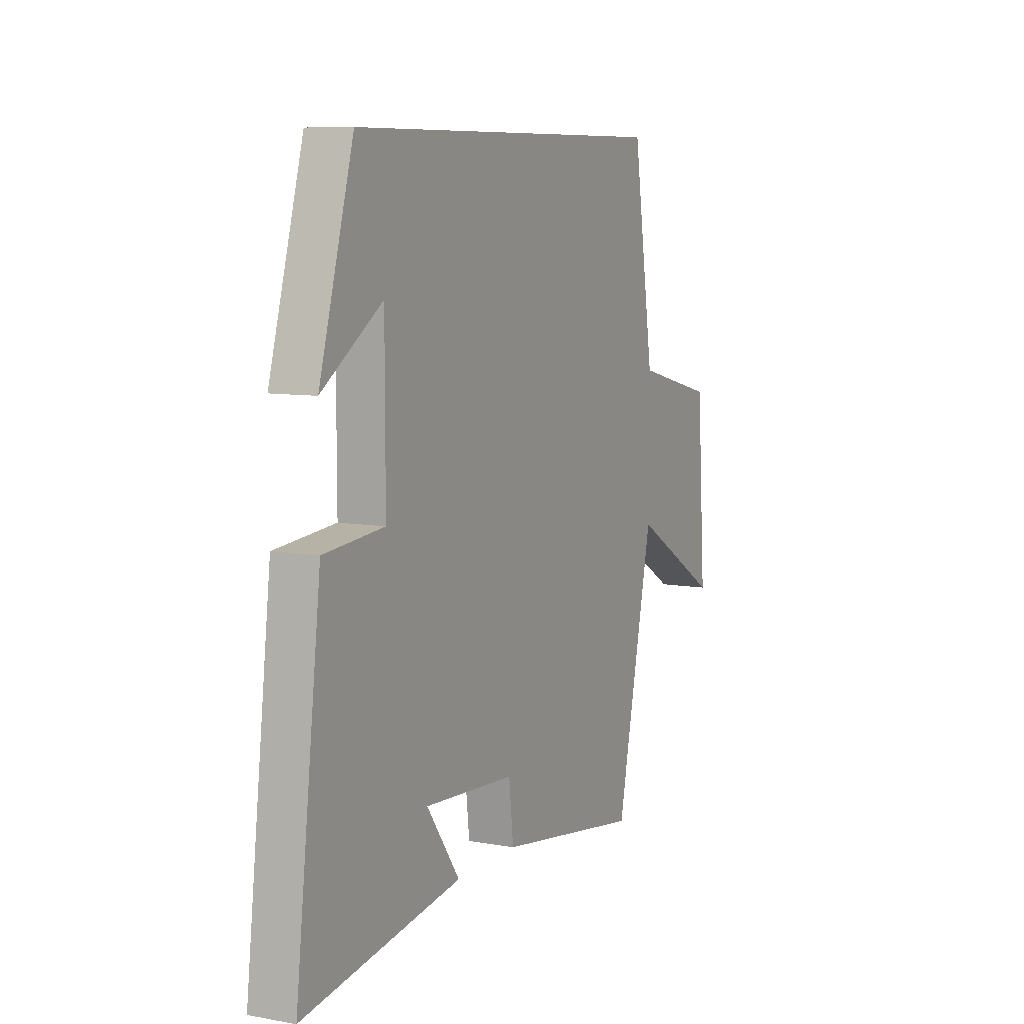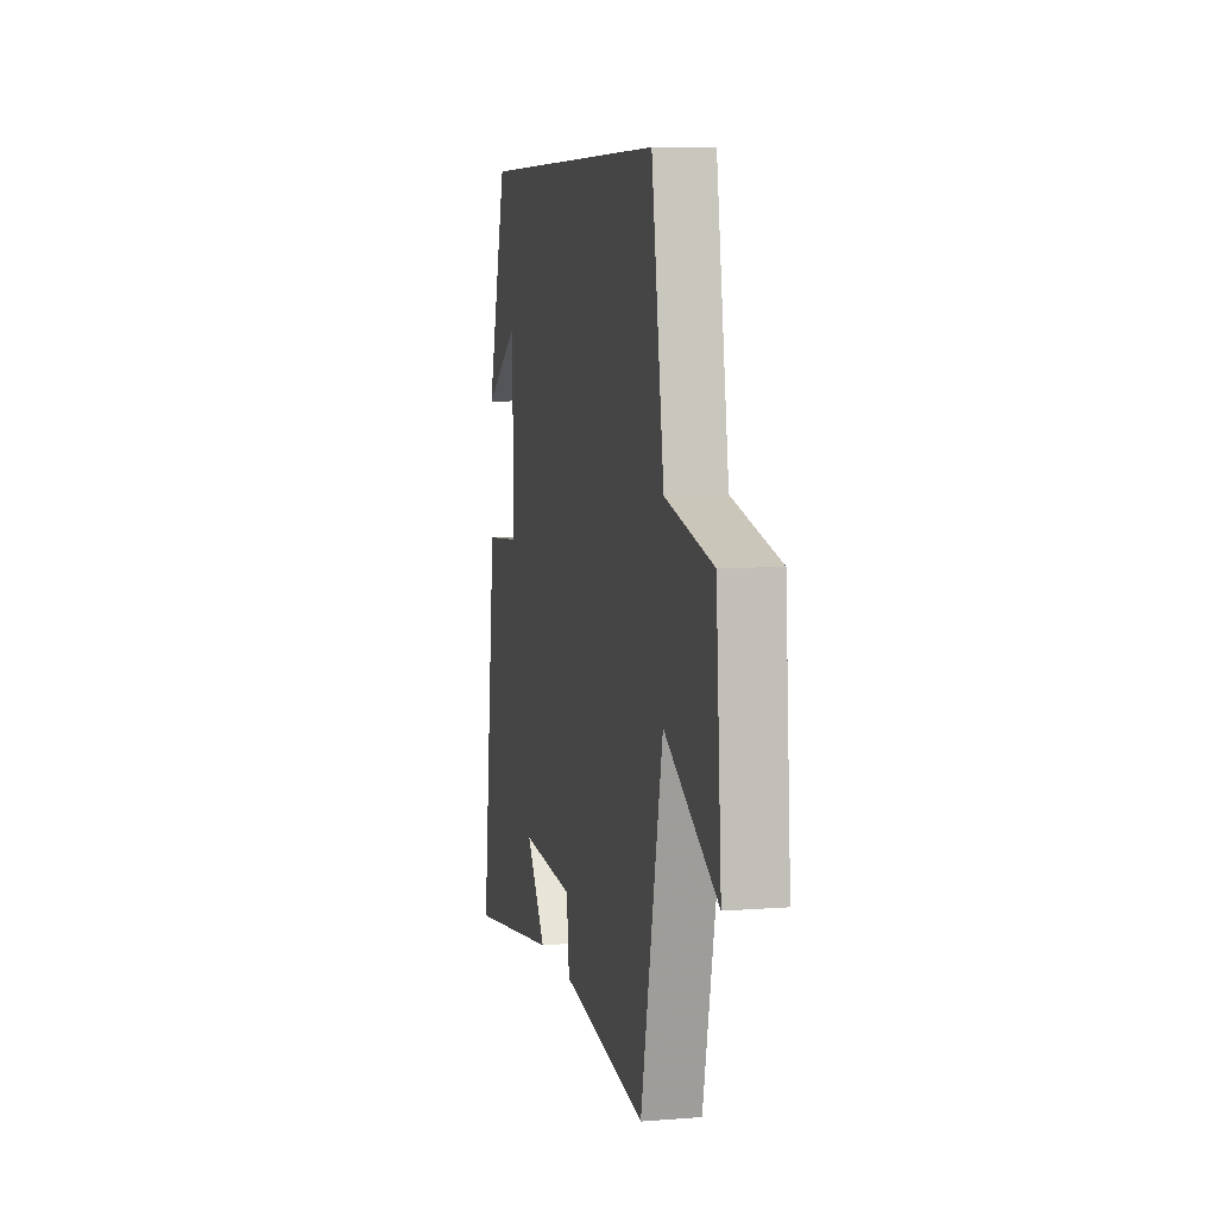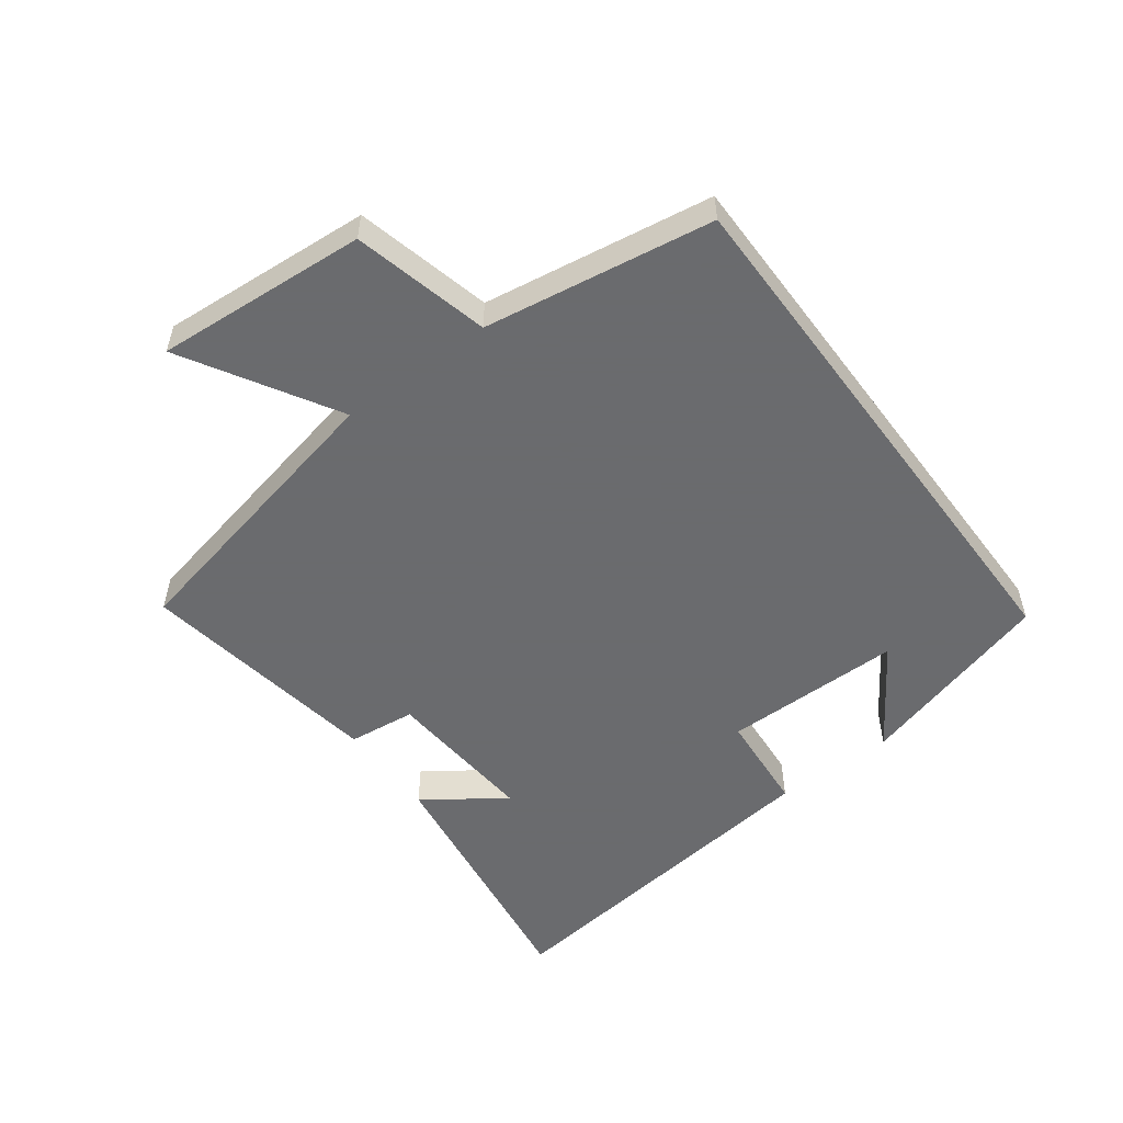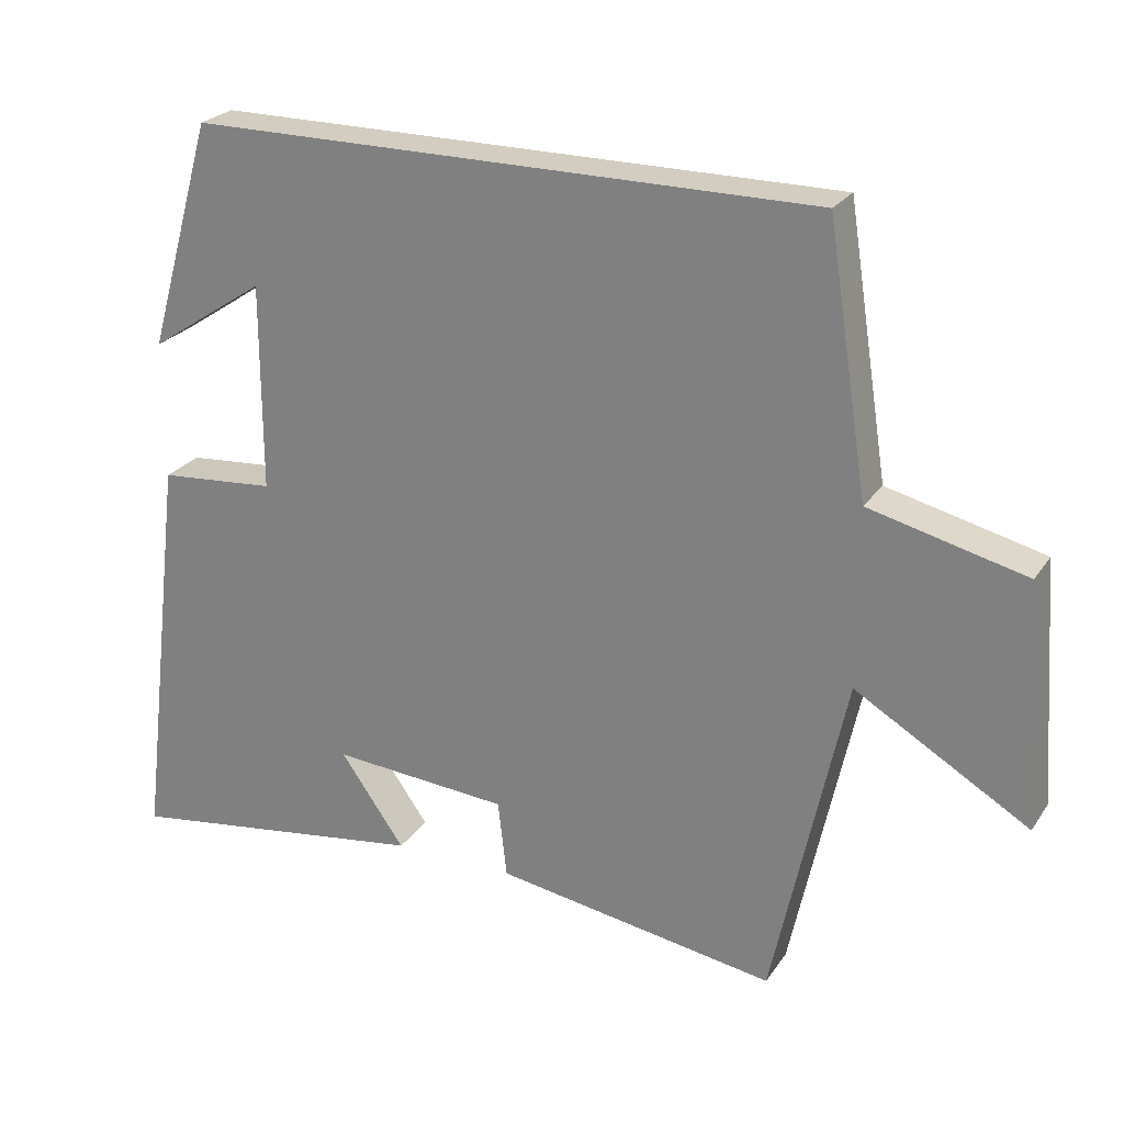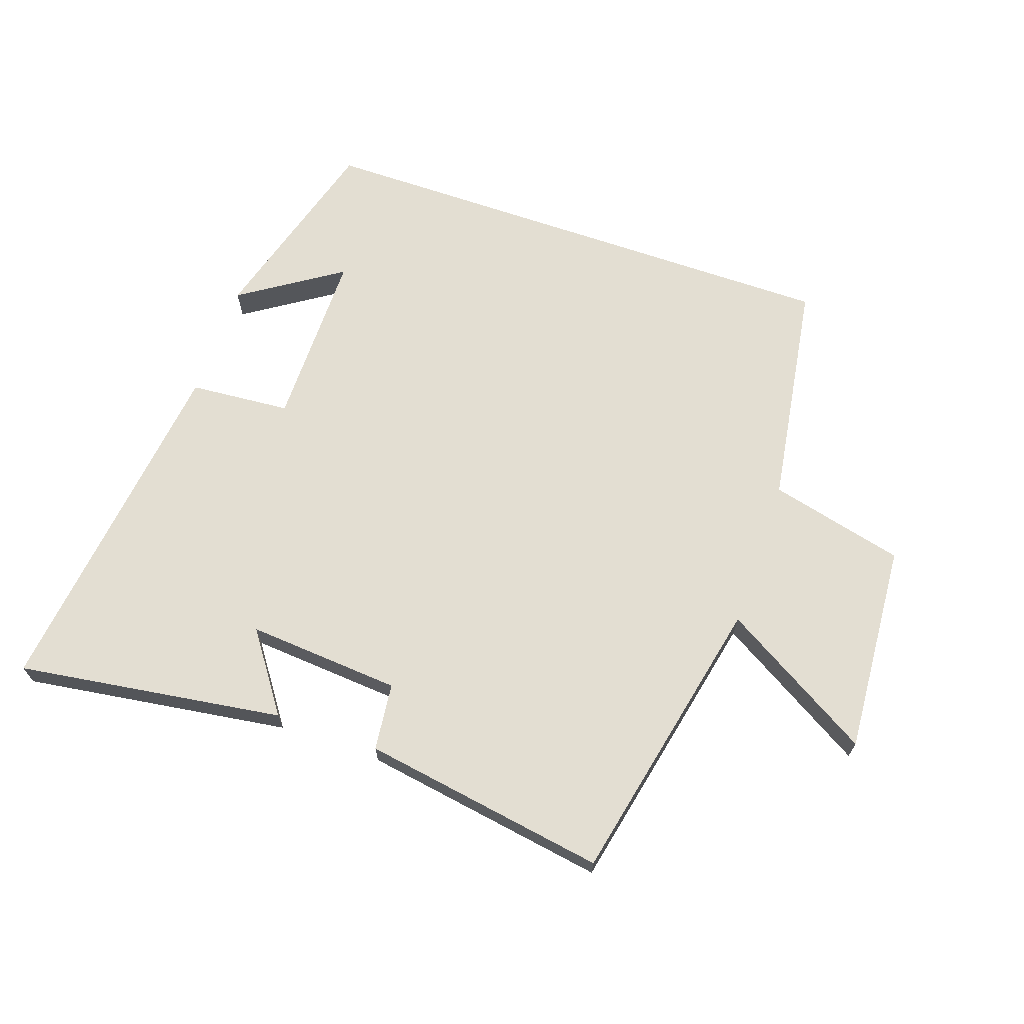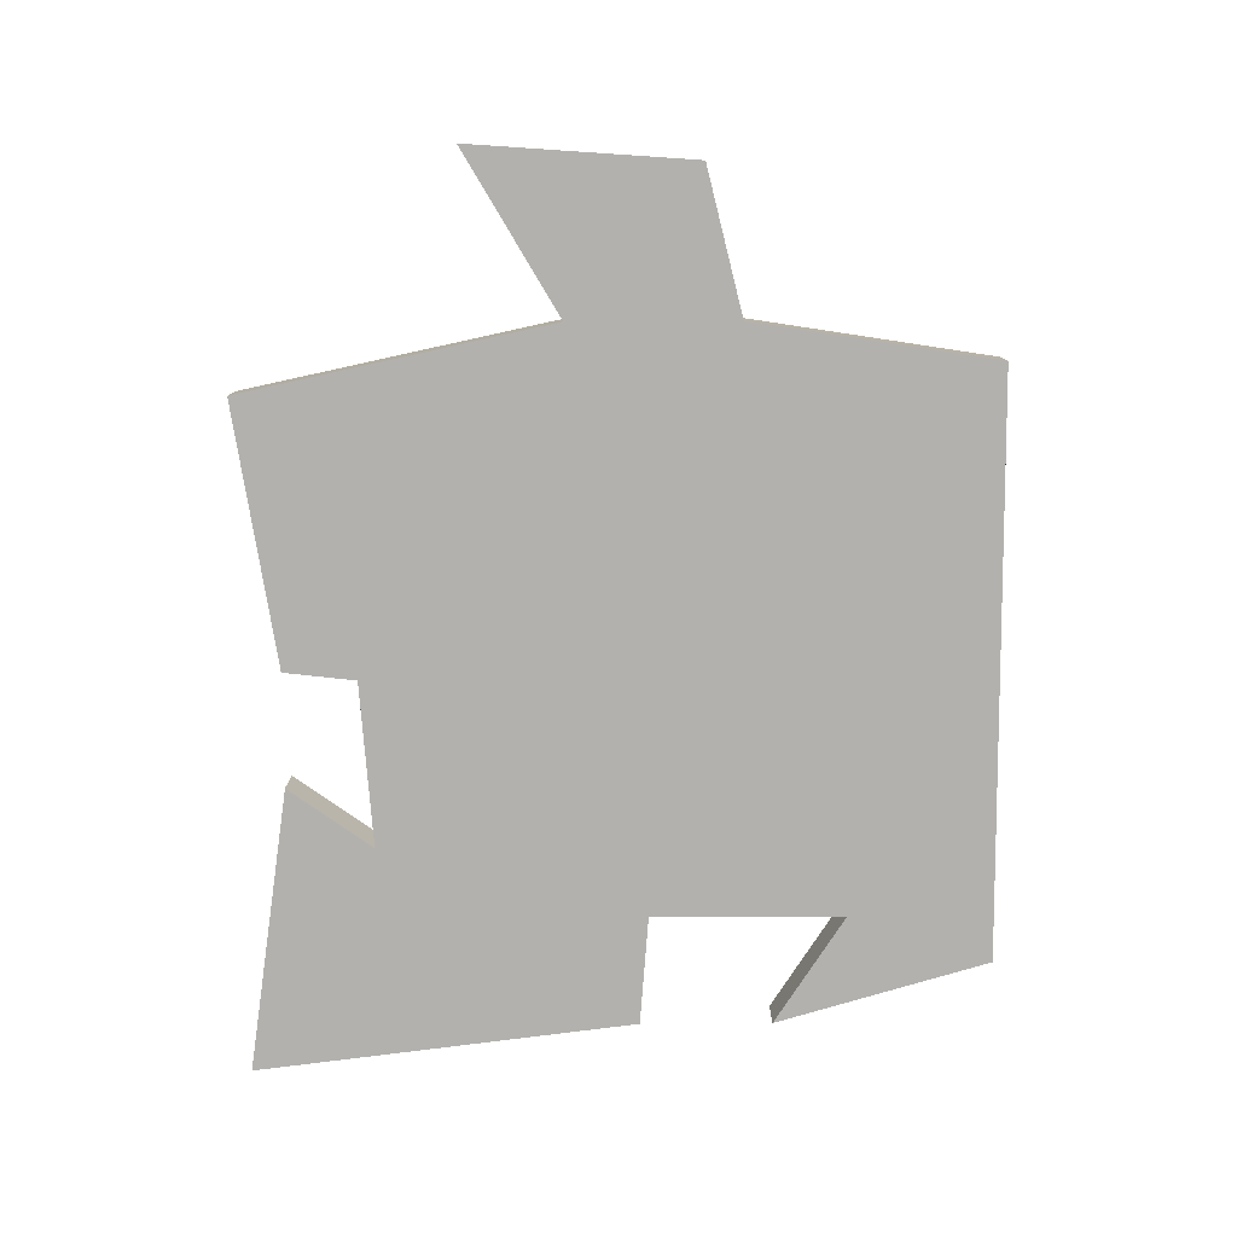
<metadata>
{"format":"obj","ext":"obj","renderer":"f3d","projection":"perspective","resolution":1024,"background":"white","views":[{"elev":8.4,"azim":116.3,"up":"+Z"},{"elev":7.4,"azim":-102.7,"up":"+Z"},{"elev":-53.3,"azim":-53.4,"up":"+Y"},{"elev":24.7,"azim":-153.9,"up":"+Z"},{"elev":67.5,"azim":-160.9,"up":"+Y"},{"elev":-79.2,"azim":-89.7,"up":"+Y"}]}
</metadata>
<code>
v -0.444 0.07 0.5
v 0.41 0.07 0.5
v 0.5 0.07 0.187
v 0.341 0.07 0.292
v 0.341 0.07 0.01
v 0.5 0.07 -0.003
v 0.568 0.07 -0.561
v 0.149 0.07 -0.5
v 0.237 0.07 -0.376
v -0.005 0.07 -0.394
v -0.017 0.07 -0.5
v -0.402 0.07 -0.561
v -0.5 0.07 -0.103
v -0.737 0.07 -0.243
v -0.713 0.07 0.089
v -0.5 0.07 0.141
v -0.444 0 0.5
v 0.41 0 0.5
v 0.5 0 0.187
v 0.341 0 0.292
v 0.341 0 0.01
v 0.5 0 -0.003
v 0.568 0 -0.561
v 0.149 0 -0.5
v 0.237 0 -0.376
v -0.005 0 -0.394
v -0.017 0 -0.5
v -0.402 0 -0.561
v -0.5 0 -0.103
v -0.737 0 -0.243
v -0.713 0 0.089
v -0.5 0 0.141
f 13 14 15 16
f 13 16 1
f 12 13 1
f 11 12 1
f 10 11 1
f 9 10 1
f 7 8 9
f 5 6 7 9
f 4 5 9 1
f 2 3 4
f 1 2 4
f 32 31 30 29
f 17 32 29
f 17 29 28
f 17 28 27
f 17 27 26
f 17 26 25
f 25 24 23
f 25 23 22 21
f 17 25 21 20
f 20 19 18
f 20 18 17
f 1 17 18 2
f 2 18 19 3
f 3 19 20 4
f 4 20 21 5
f 5 21 22 6
f 6 22 23 7
f 7 23 24 8
f 8 24 25 9
f 9 25 26 10
f 10 26 27 11
f 11 27 28 12
f 12 28 29 13
f 13 29 30 14
f 14 30 31 15
f 15 31 32 16
f 16 32 17 1

</code>
